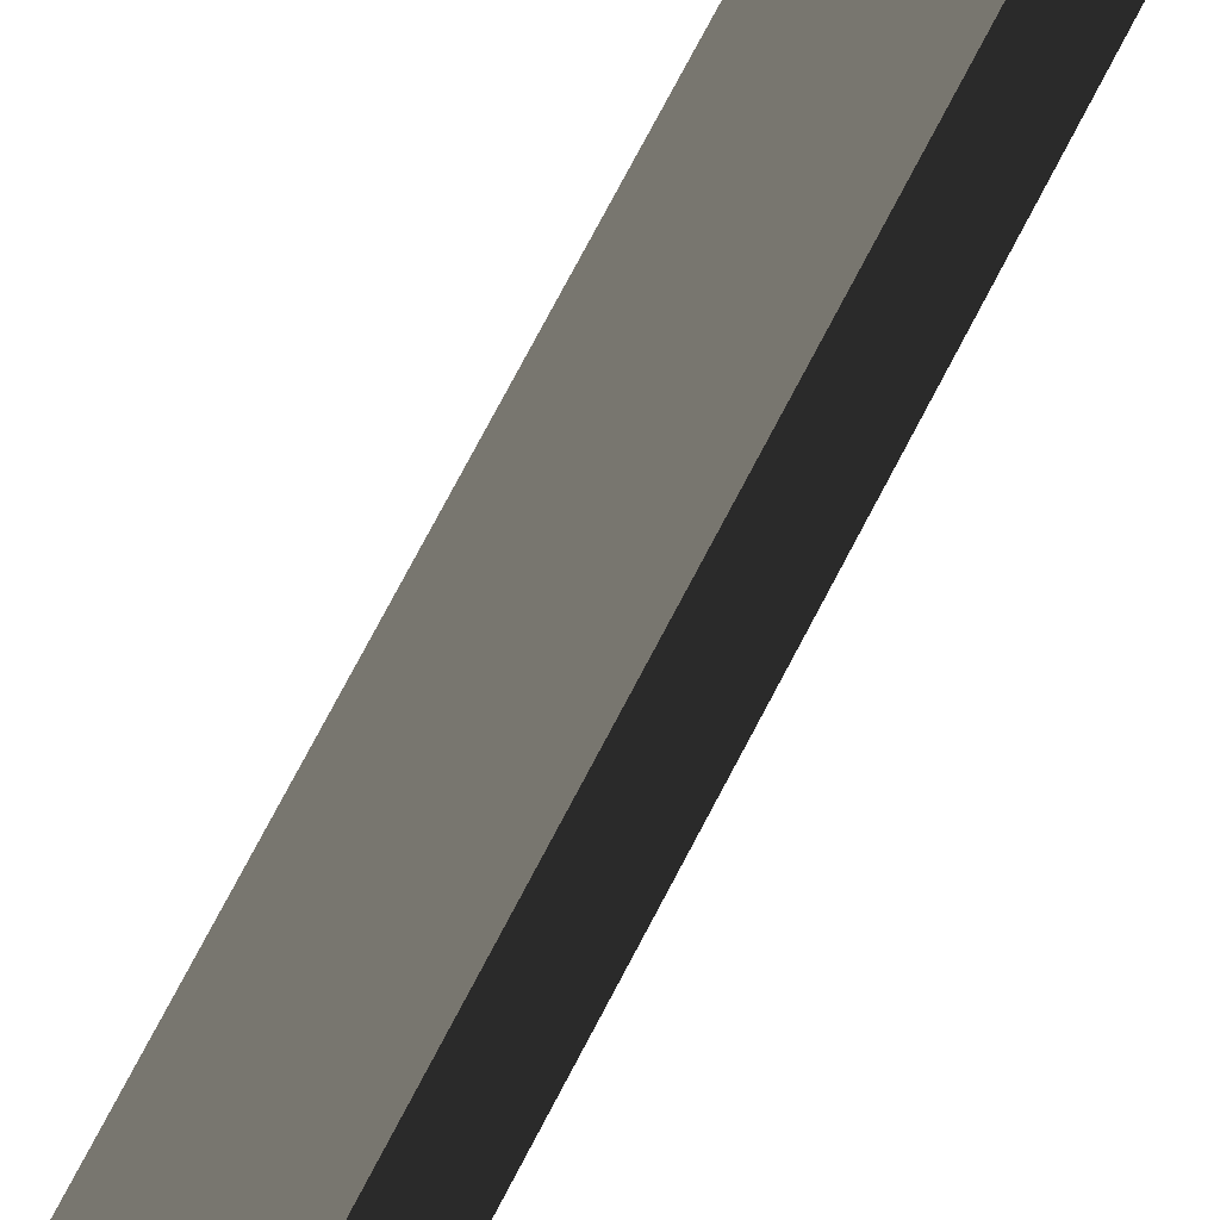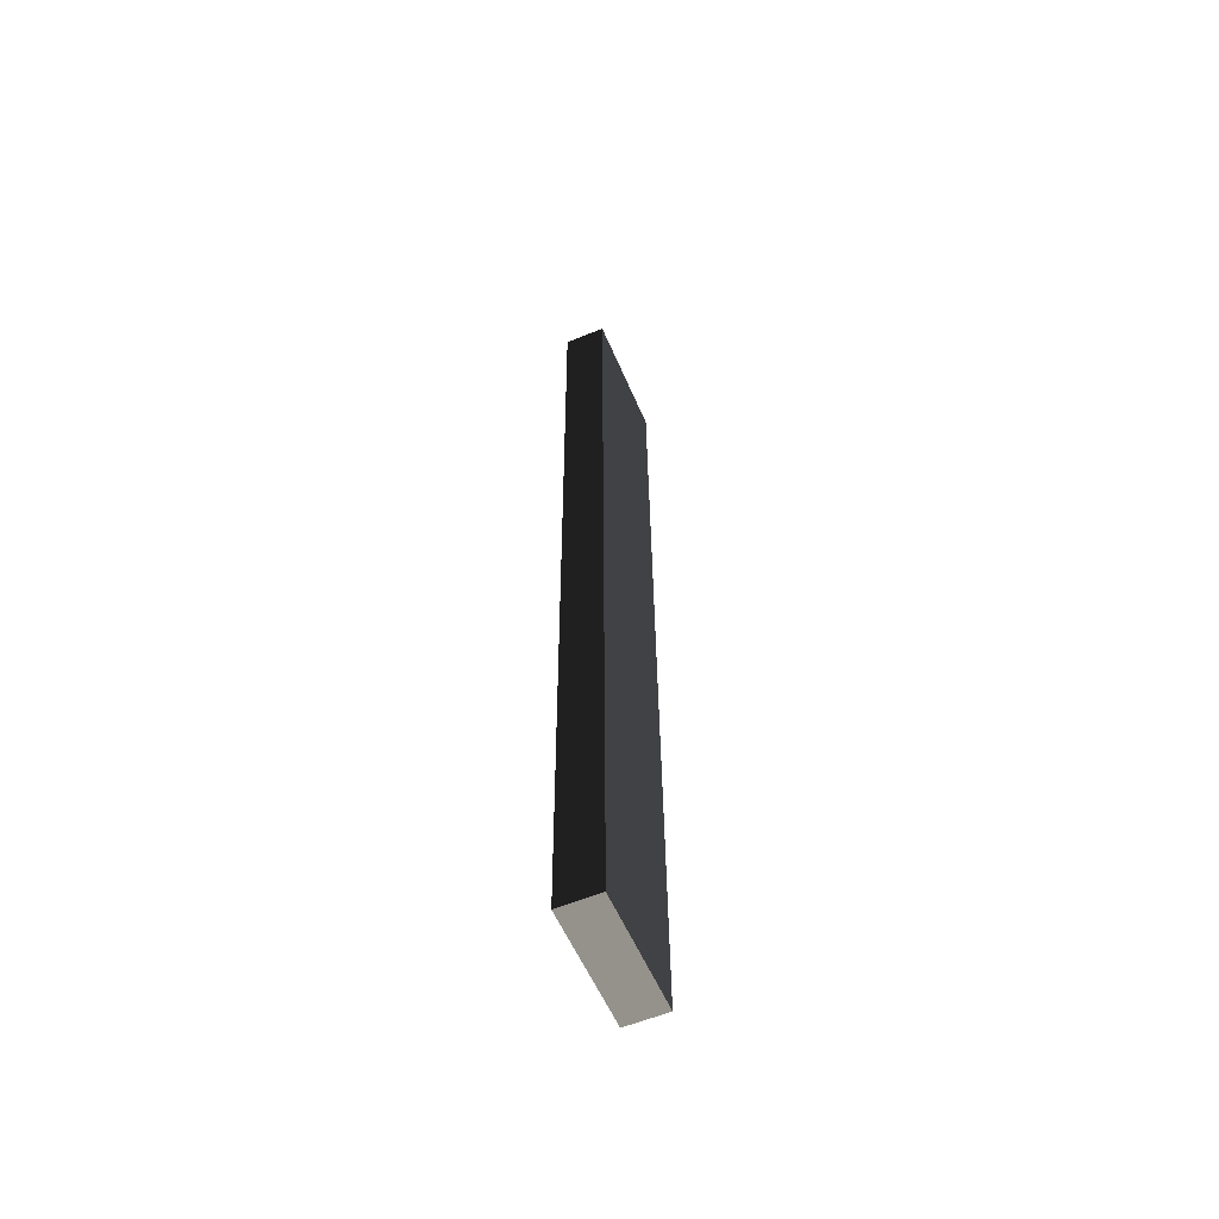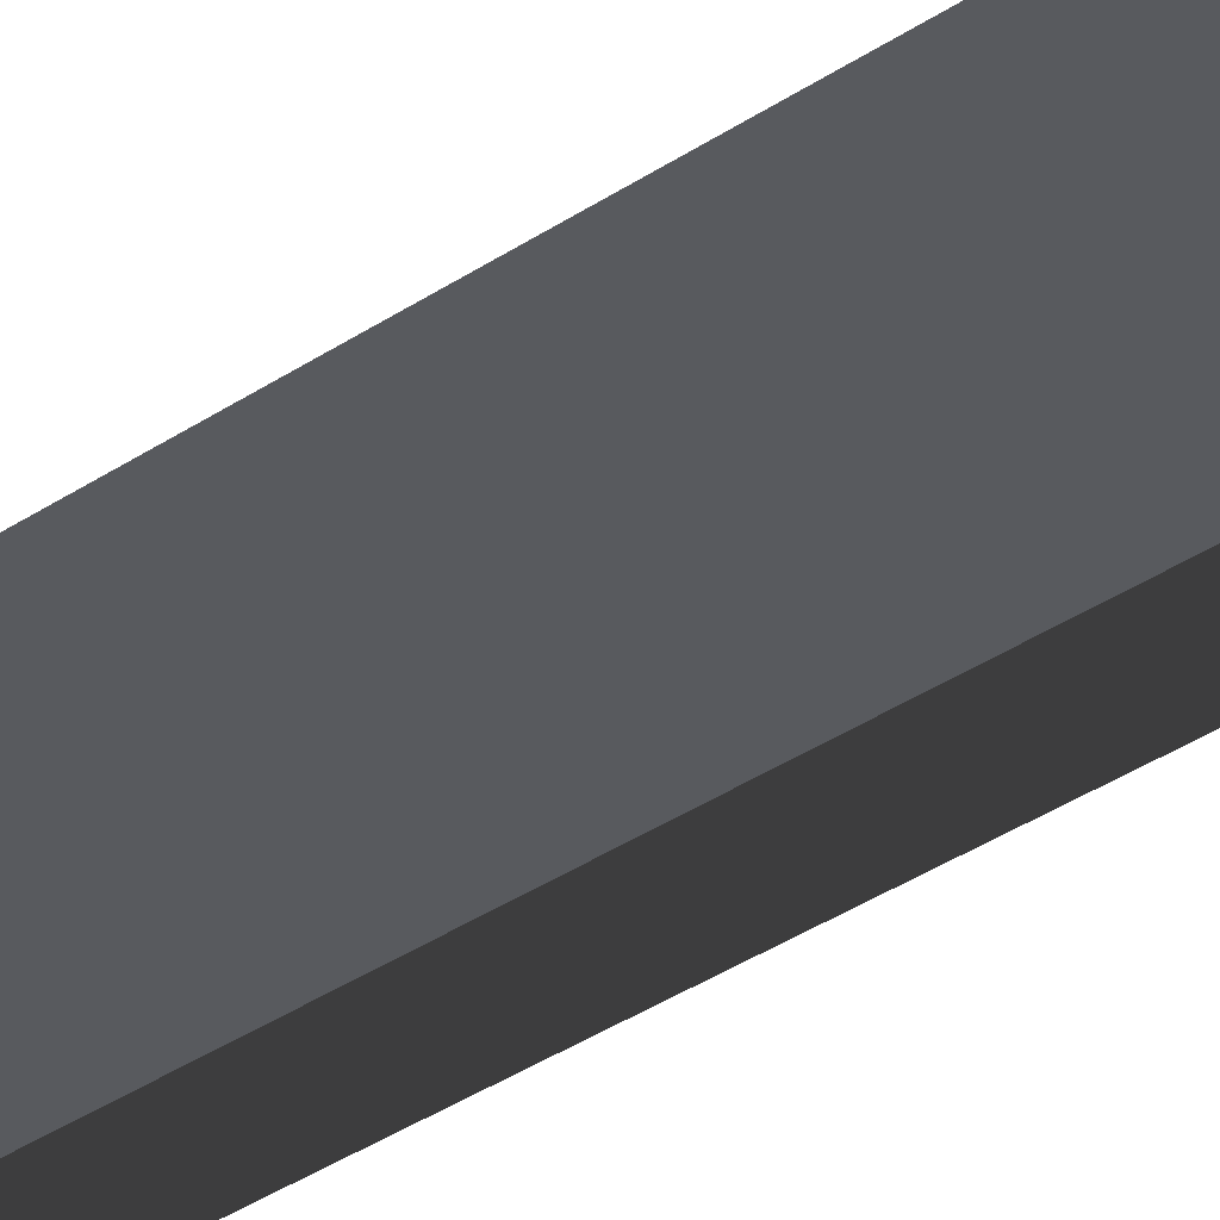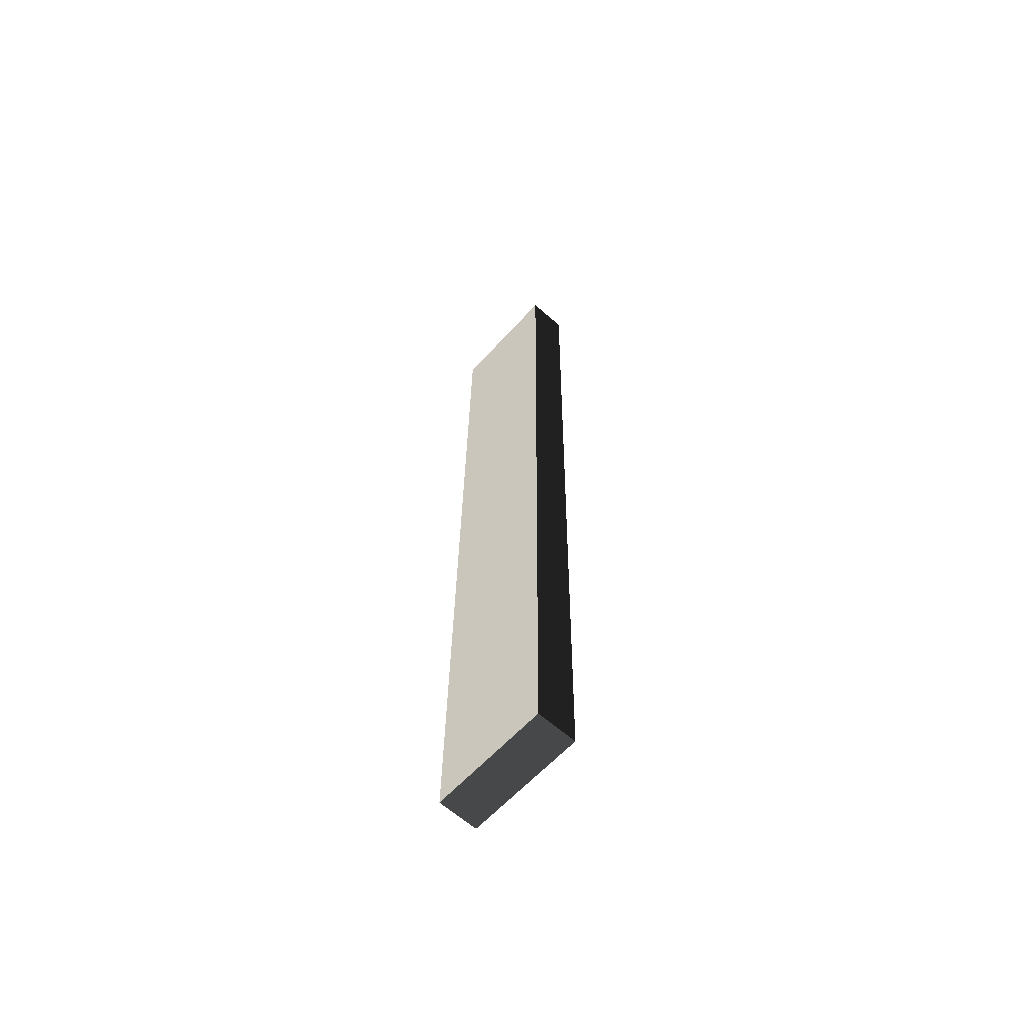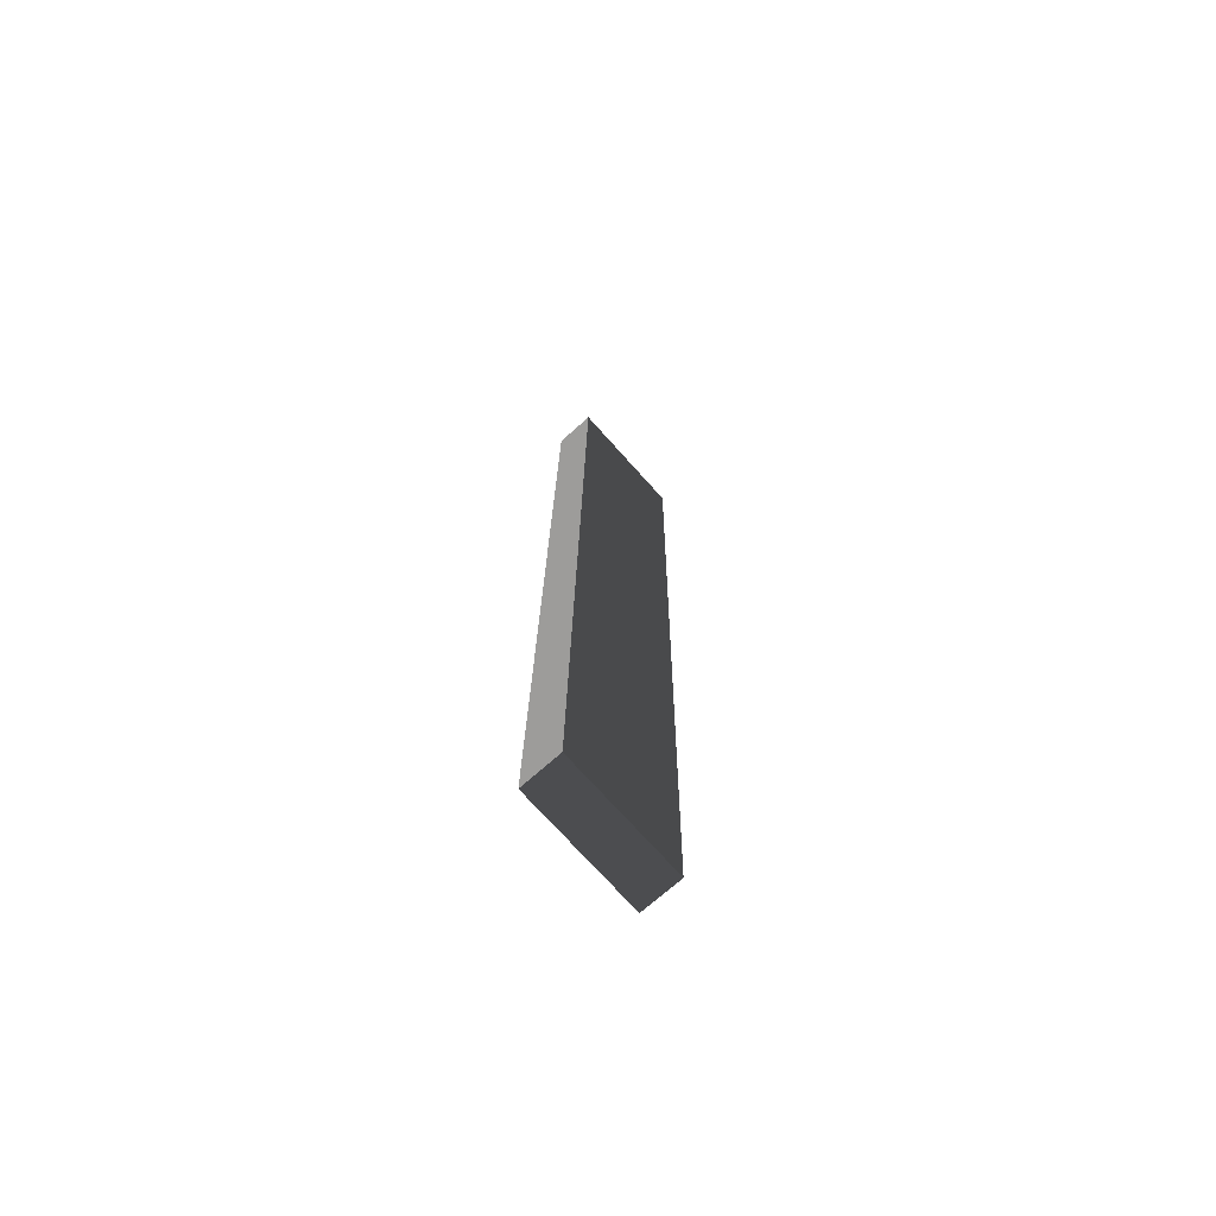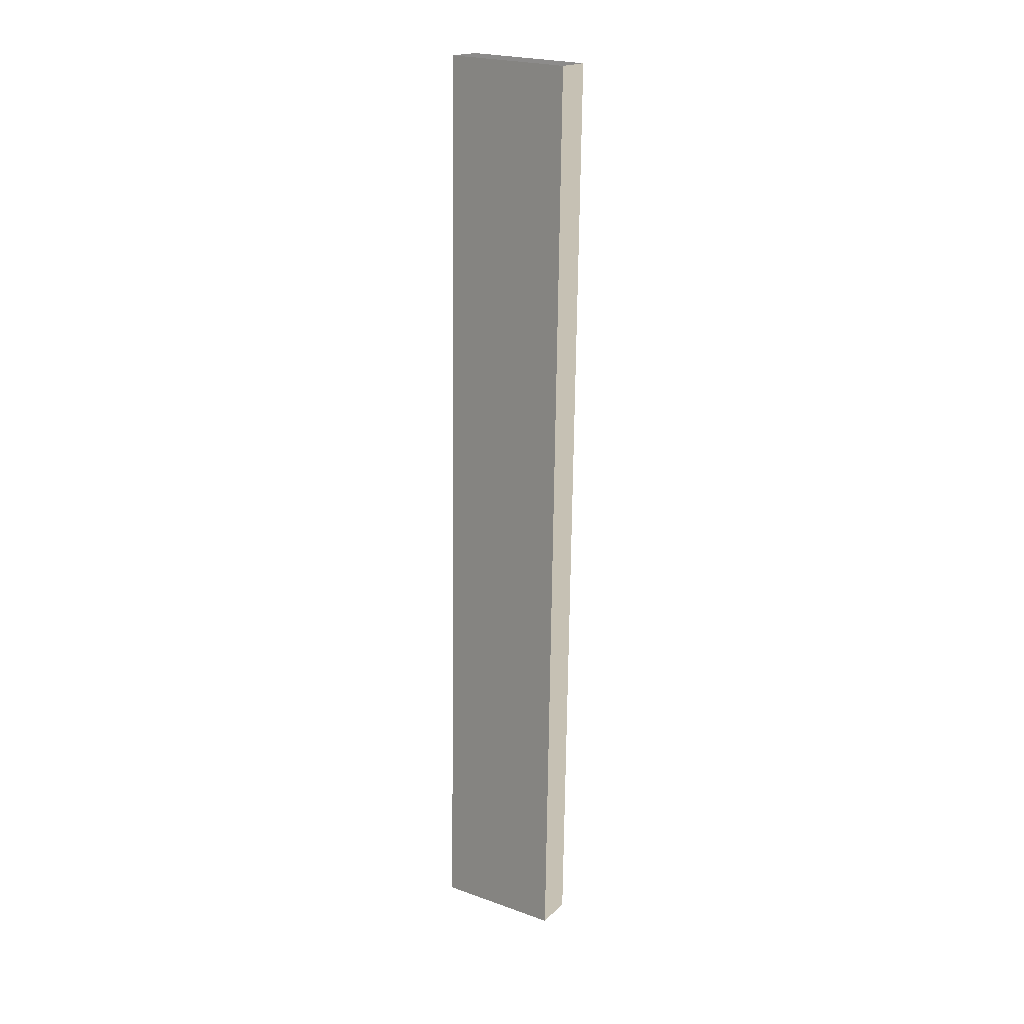
<metadata>
{"format":"obj","ext":"obj","renderer":"f3d","projection":"perspective","resolution":1024,"background":"white","views":[{"elev":68.2,"azim":26.9,"up":"+Z"},{"elev":-58.9,"azim":22.8,"up":"+Y"},{"elev":-30.9,"azim":134.5,"up":"+Z"},{"elev":-63.3,"azim":-41.6,"up":"+Y"},{"elev":-70.2,"azim":-138.0,"up":"+Y"},{"elev":18.5,"azim":-59.5,"up":"+Y"}]}
</metadata>
<code>
v 0.4114 9.432 1.144
v -0.4114 9.432 1.144
v -0.4114 9.546 -1.352
v 0.4114 9.546 -1.352
v 0.4114 -9.524 0.8724
v 0.4114 -9.41 -1.624
v -0.4114 -9.41 -1.624
v -0.4114 -9.524 0.8724
v 0.4114 9.432 1.144
v 0.4114 -9.524 0.8724
v -0.4114 -9.524 0.8724
v -0.4114 9.432 1.144
v -0.4114 9.432 1.144
v -0.4114 -9.524 0.8724
v -0.4114 -9.41 -1.624
v -0.4114 9.546 -1.352
v -0.4114 9.546 -1.352
v -0.4114 -9.41 -1.624
v 0.4114 -9.41 -1.624
v 0.4114 9.546 -1.352
v 0.4114 9.546 -1.352
v 0.4114 -9.41 -1.624
v 0.4114 -9.524 0.8724
v 0.4114 9.432 1.144
g Wall_t2_(4)_35624_222
f 1 3 2
f 1 4 3
f 5 7 6
f 5 8 7
f 9 11 10
f 9 12 11
f 13 15 14
f 13 16 15
f 17 19 18
f 17 20 19
f 21 23 22
f 21 24 23

</code>
